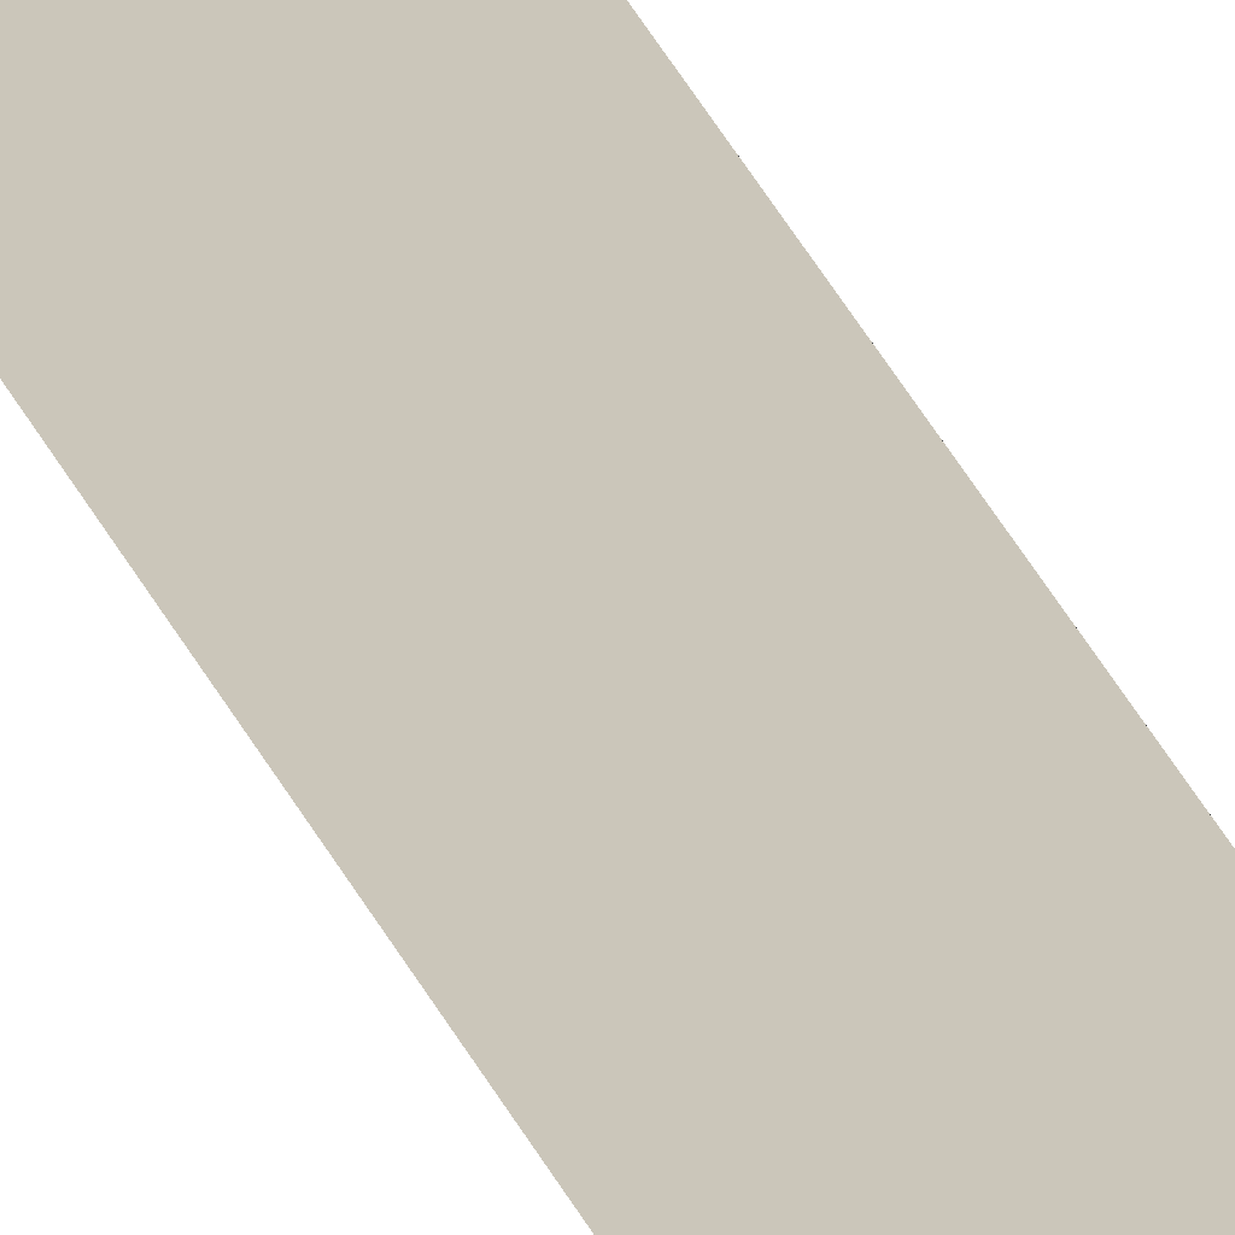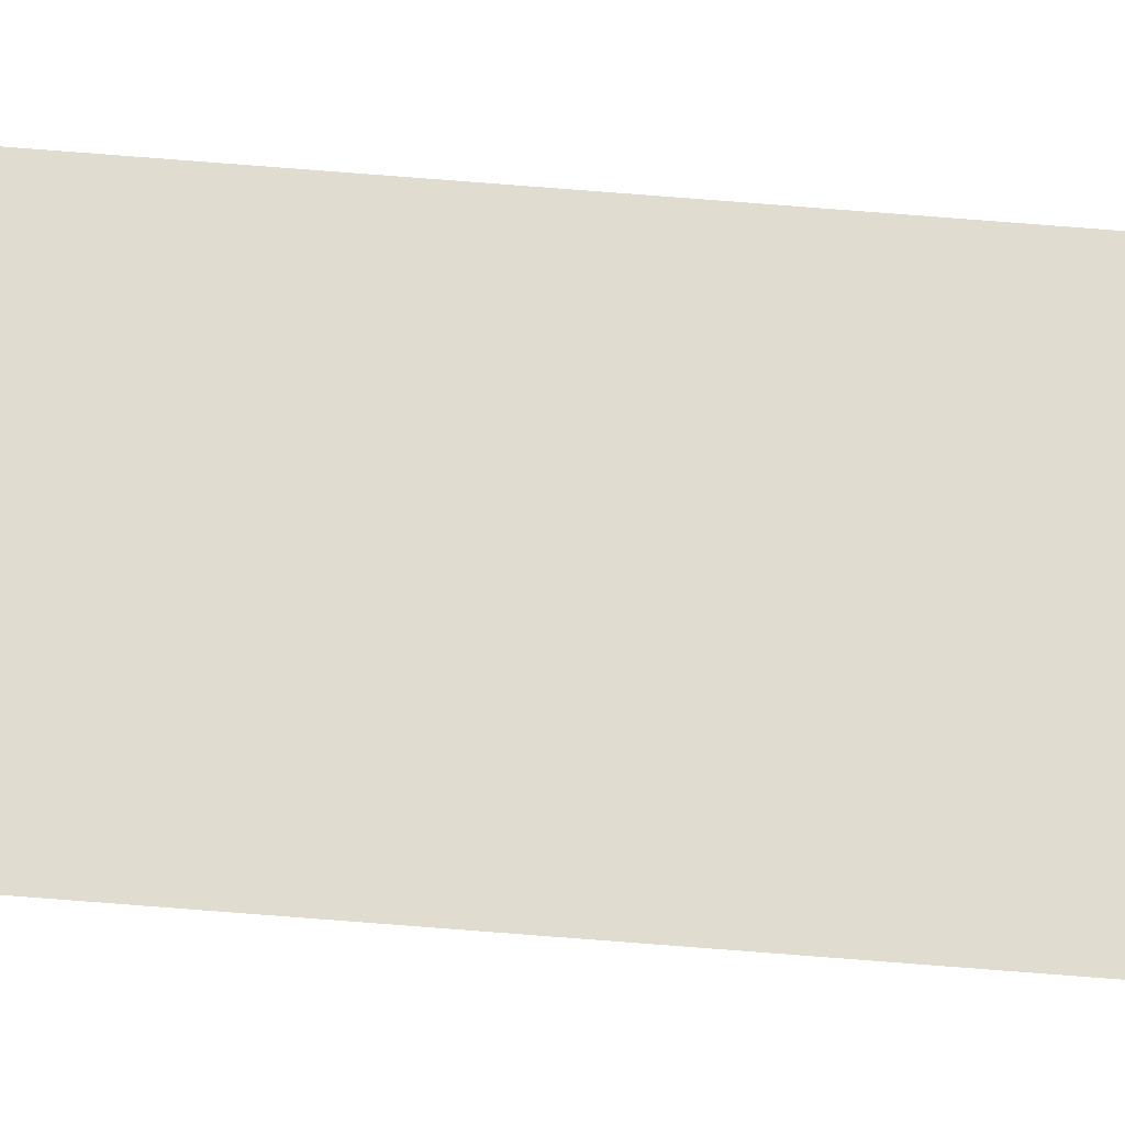
<metadata>
{"format":"obj","ext":"obj","renderer":"f3d","projection":"perspective","resolution":1024,"background":"white","views":[{"elev":21.2,"azim":-14.3,"up":"+Y"},{"elev":69.4,"azim":-85.4,"up":"+Y"}]}
</metadata>
<code>
o wall_obb.198_Mesh.203
v -182.8 4.508 123.6
v -182.8 4.508 120.2
v -182.8 4.508 116.8
v -182.8 4.508 113.4
v -182.8 4.508 110
v -182.8 4.508 106.6
v -182.8 4.508 103.2
v -182.8 4.508 99.76
v -182.8 4.508 96.36
v -182.8 4.508 92.96
v -183.3 4.508 123.6
v -183.3 4.508 120.2
v -183.3 4.508 116.8
v -183.3 4.508 113.4
v -183.3 4.508 110
v -183.3 4.508 106.6
v -183.3 4.508 103.2
v -183.3 4.508 99.76
v -183.3 4.508 96.36
v -183.3 4.508 92.96
f 1 2 3 4 5 6 7 8 9 10 20 19 18 17 16 15 14 13 12 11

</code>
